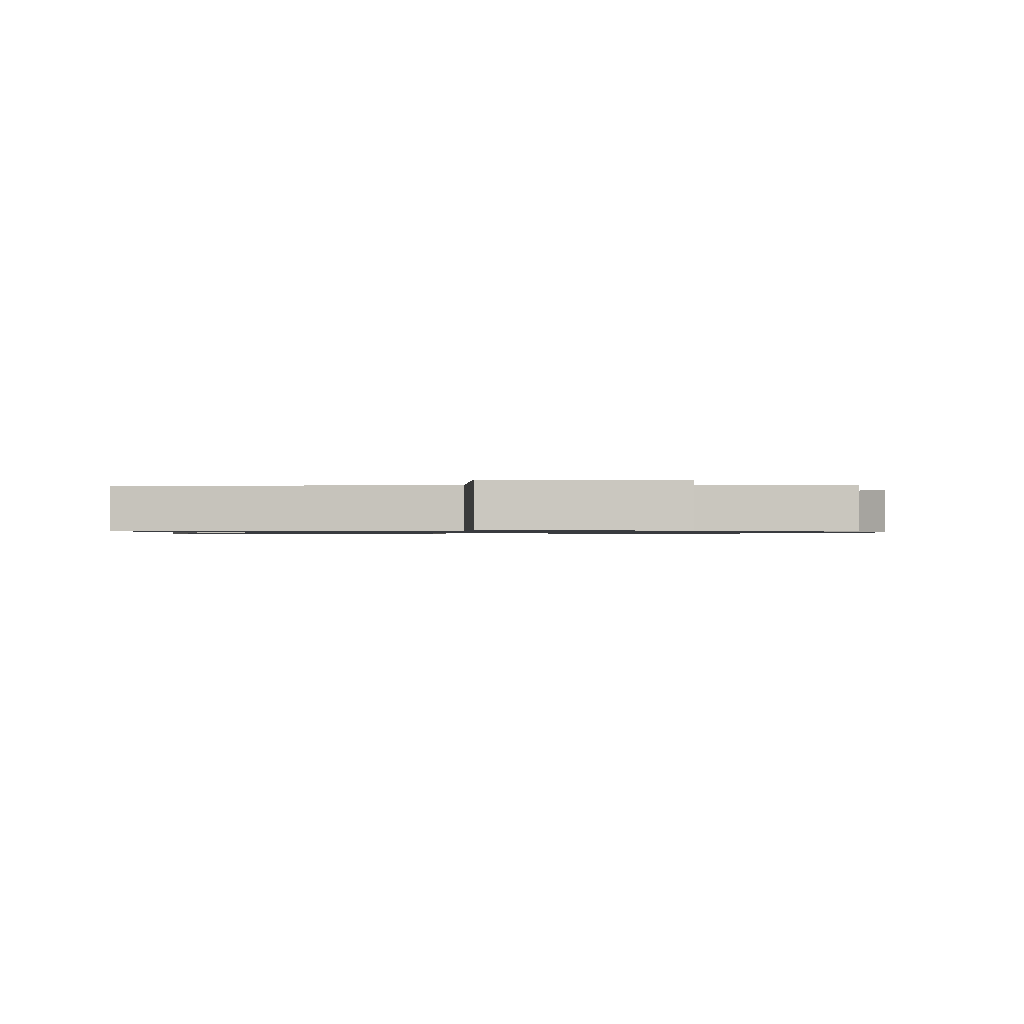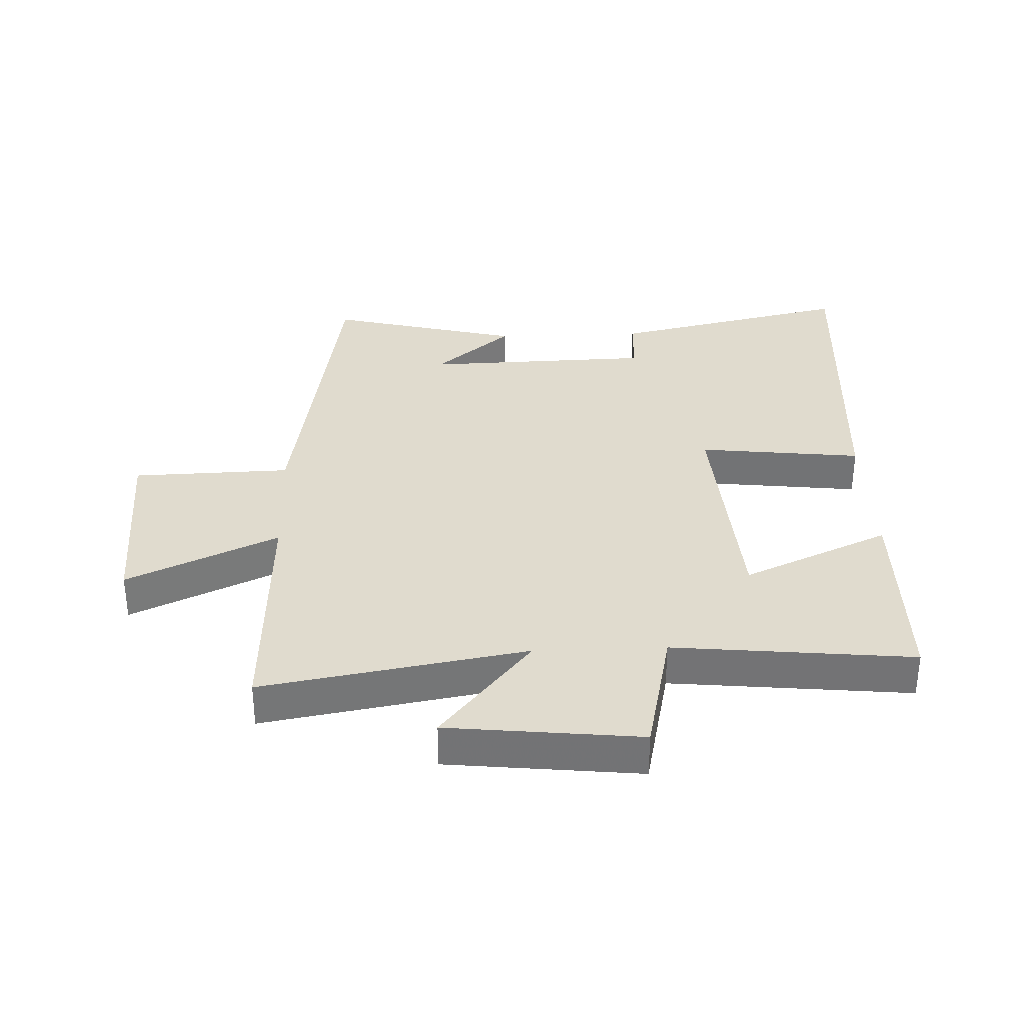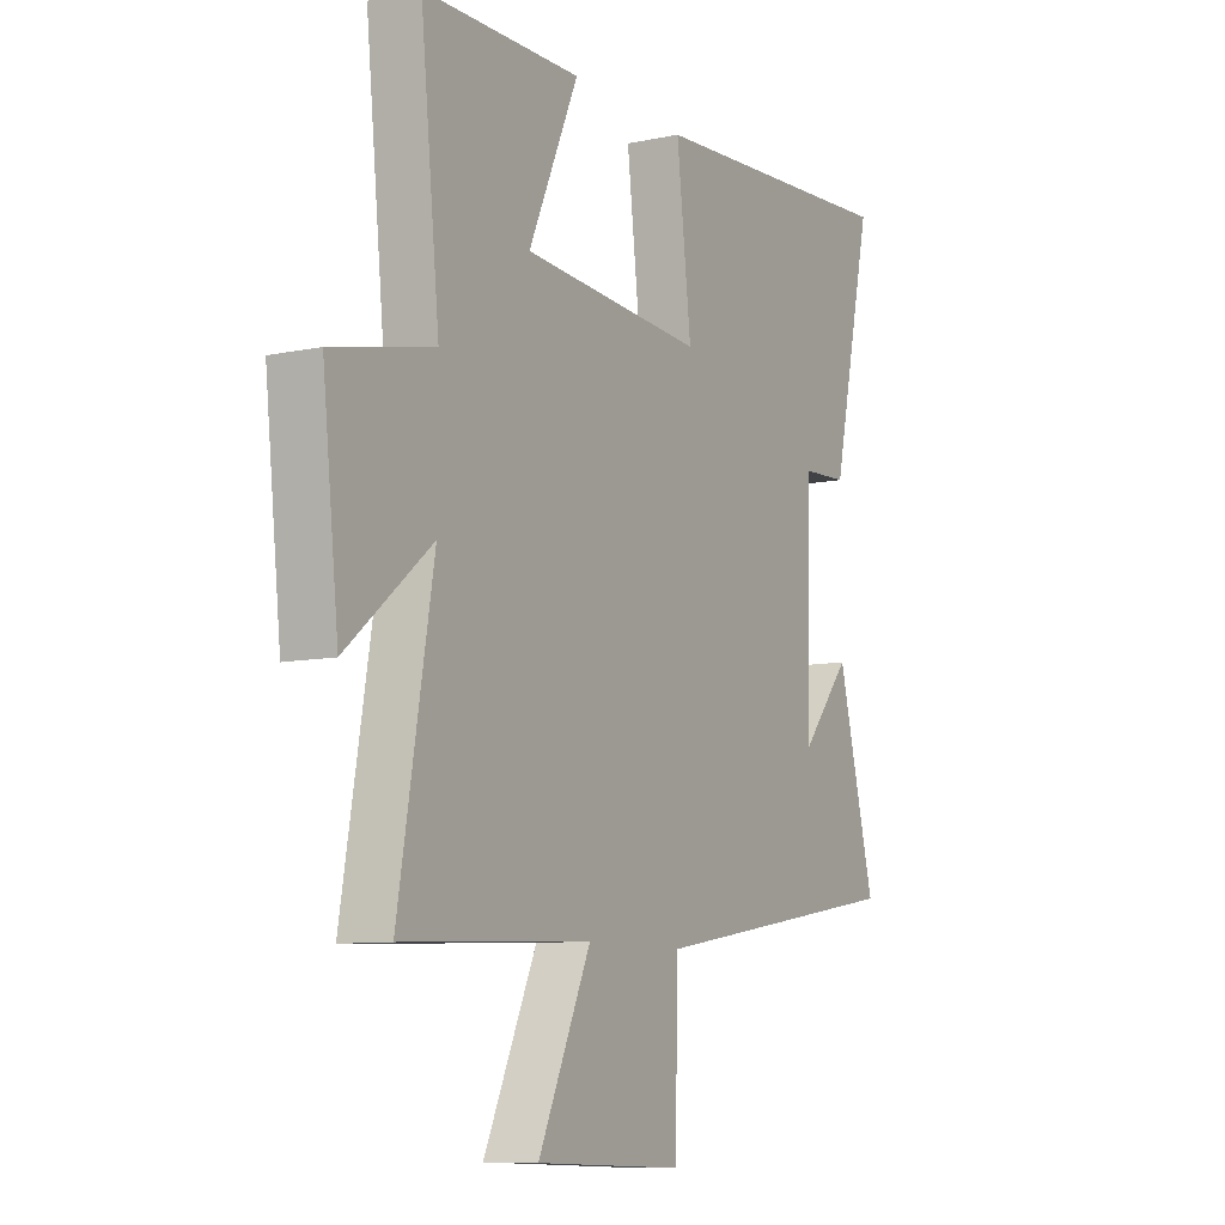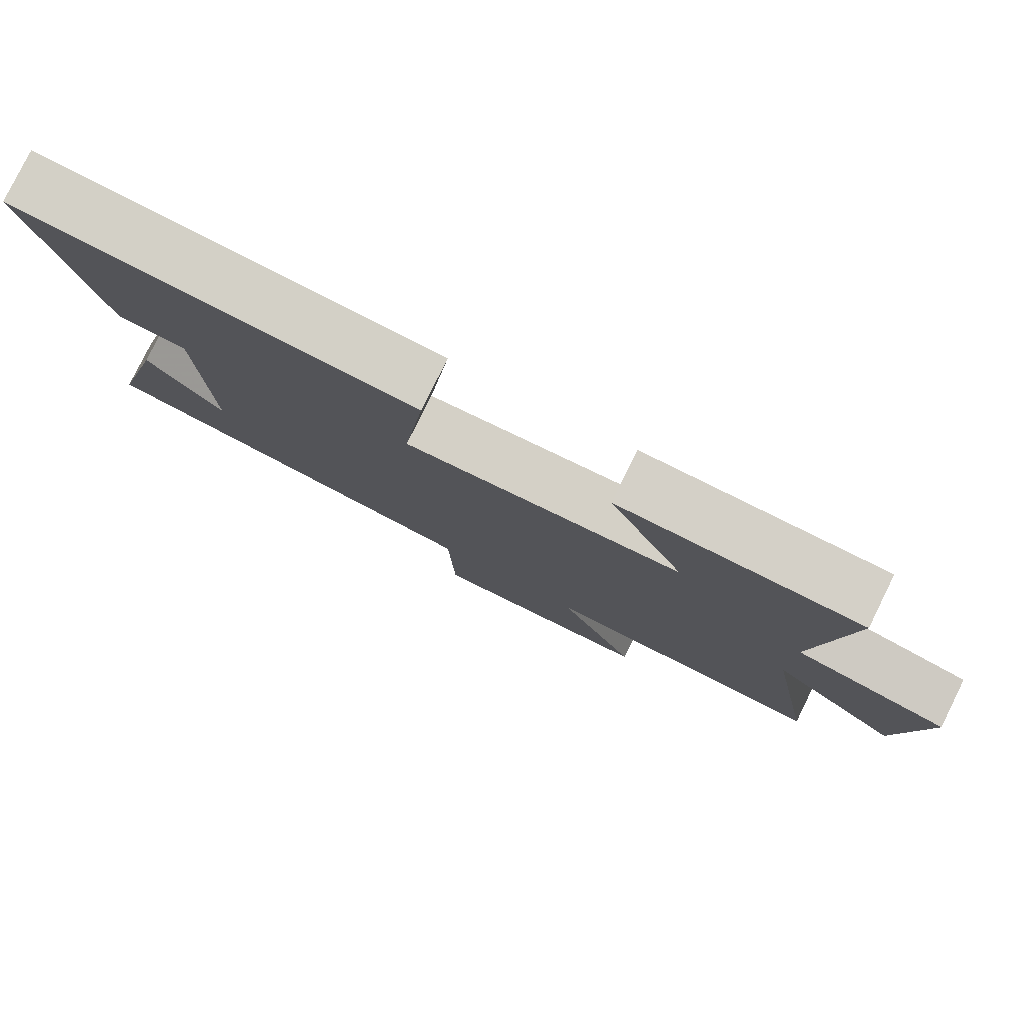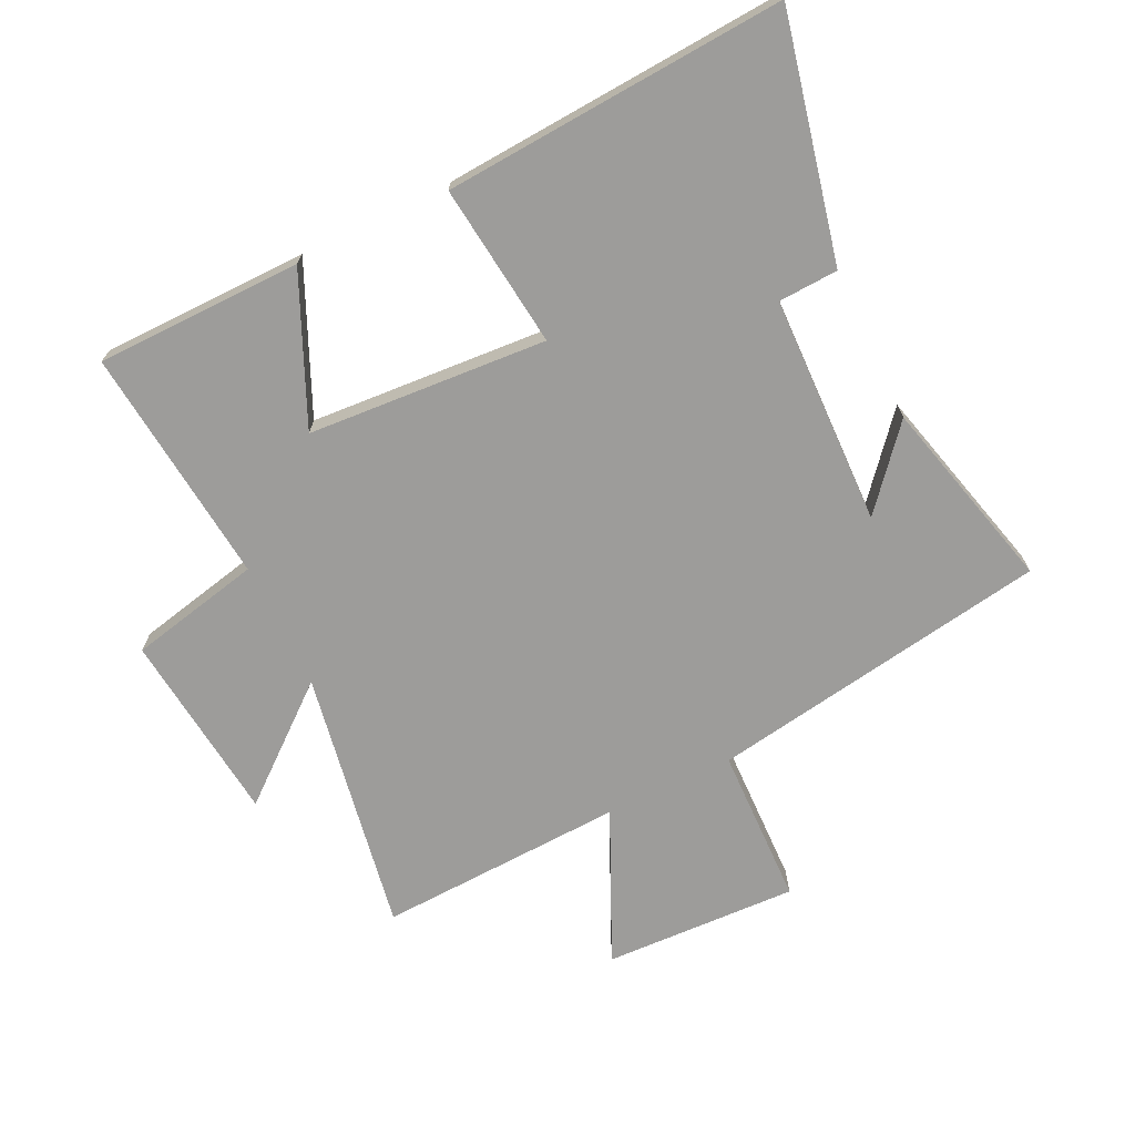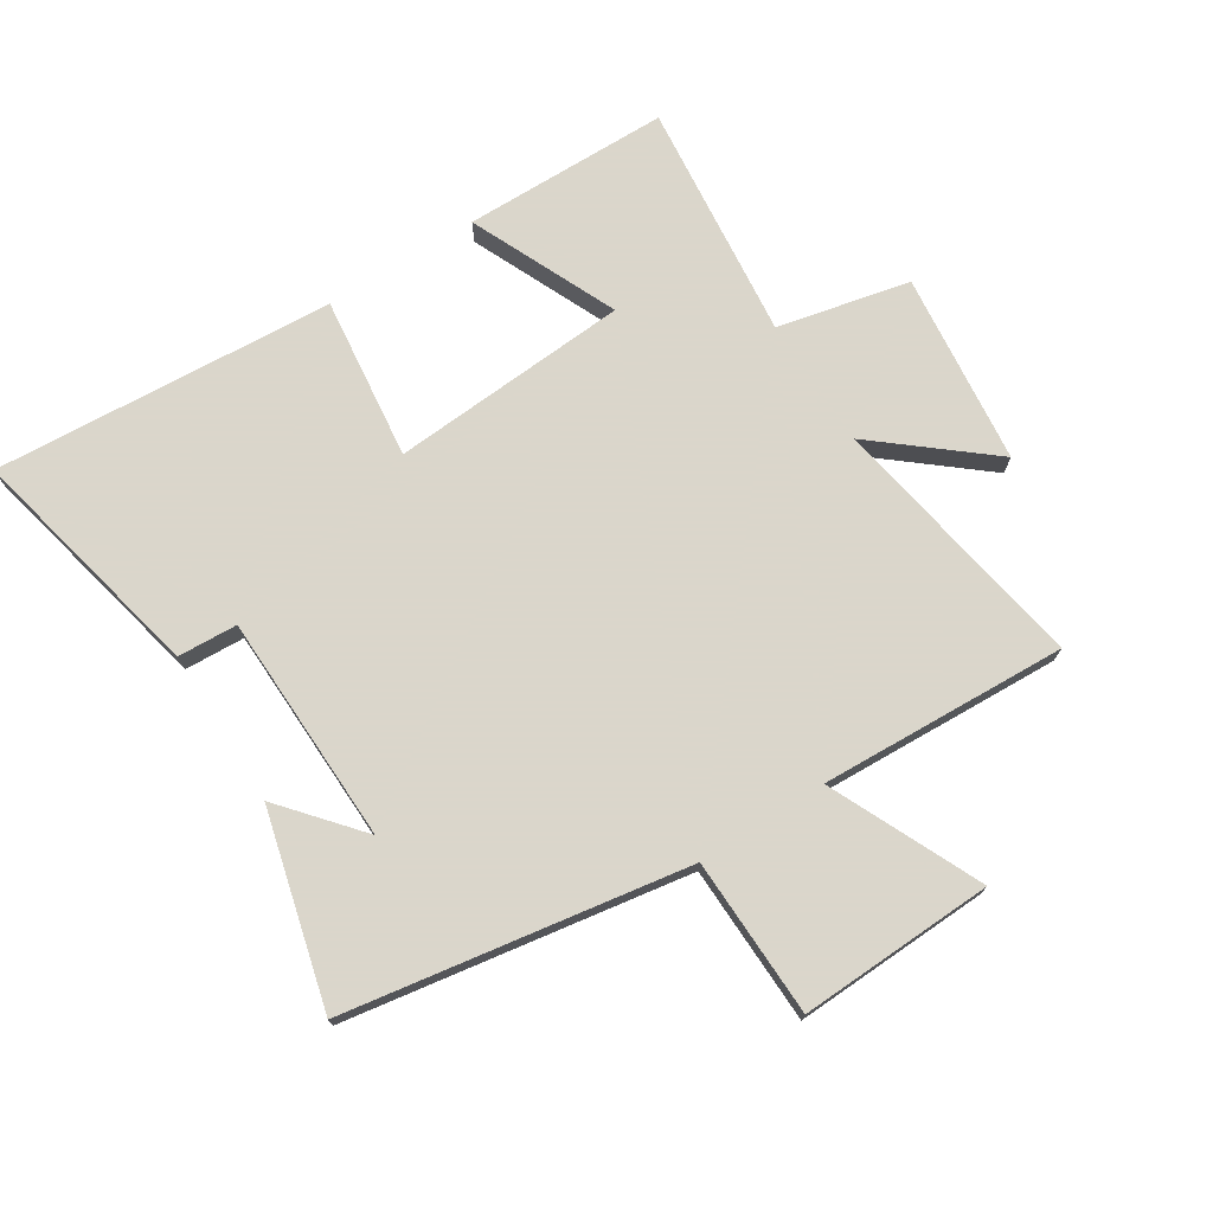
<metadata>
{"format":"obj","ext":"obj","renderer":"f3d","projection":"perspective","resolution":1024,"background":"white","views":[{"elev":-0.9,"azim":177.0,"up":"+Y"},{"elev":33.6,"azim":-92.3,"up":"+Y"},{"elev":-9.1,"azim":-60.6,"up":"+Z"},{"elev":80.0,"azim":-153.7,"up":"+Z"},{"elev":-70.2,"azim":25.7,"up":"+Y"},{"elev":73.7,"azim":147.6,"up":"+Y"}]}
</metadata>
<code>
v 0.58 0.07 -0.41
v 0.032 0.07 -0.5
v 0.025 0.07 -0.754
v -0.287 0.07 -0.742
v -0.176 0.07 -0.5
v -0.573 0.07 -0.518
v -0.5 0.07 -0.095
v -0.678 0.07 -0.242
v -0.712 0.07 0.066
v -0.5 0.07 0.113
v -0.54 0.07 0.496
v -0.209 0.07 0.5
v -0.314 0.07 0.264
v 0.07 0.07 0.238
v 0.039 0.07 0.5
v 0.587 0.07 0.537
v 0.5 0.07 0.148
v 0.404 0.07 0.143
v 0.394 0.07 -0.225
v 0.5 0.07 -0.1
v 0.58 0 -0.41
v 0.032 0 -0.5
v 0.025 0 -0.754
v -0.287 0 -0.742
v -0.176 0 -0.5
v -0.573 0 -0.518
v -0.5 0 -0.095
v -0.678 0 -0.242
v -0.712 0 0.066
v -0.5 0 0.113
v -0.54 0 0.496
v -0.209 0 0.5
v -0.314 0 0.264
v 0.07 0 0.238
v 0.039 0 0.5
v 0.587 0 0.537
v 0.5 0 0.148
v 0.404 0 0.143
v 0.394 0 -0.225
v 0.5 0 -0.1
f 19 20 1
f 16 17 18
f 15 16 18
f 14 15 18
f 13 14 18 19
f 10 11 12 13
f 19 1 2
f 13 19 2
f 10 13 2
f 7 8 9 10
f 5 6 7
f 5 7 10 2
f 2 3 4 5
f 21 40 39
f 38 37 36
f 38 36 35
f 38 35 34
f 39 38 34 33
f 33 32 31 30
f 22 21 39
f 22 39 33
f 22 33 30
f 30 29 28 27
f 27 26 25
f 22 30 27 25
f 25 24 23 22
f 1 21 22 2
f 2 22 23 3
f 3 23 24 4
f 4 24 25 5
f 5 25 26 6
f 6 26 27 7
f 7 27 28 8
f 8 28 29 9
f 9 29 30 10
f 10 30 31 11
f 11 31 32 12
f 12 32 33 13
f 13 33 34 14
f 14 34 35 15
f 15 35 36 16
f 16 36 37 17
f 17 37 38 18
f 18 38 39 19
f 19 39 40 20
f 20 40 21 1

</code>
